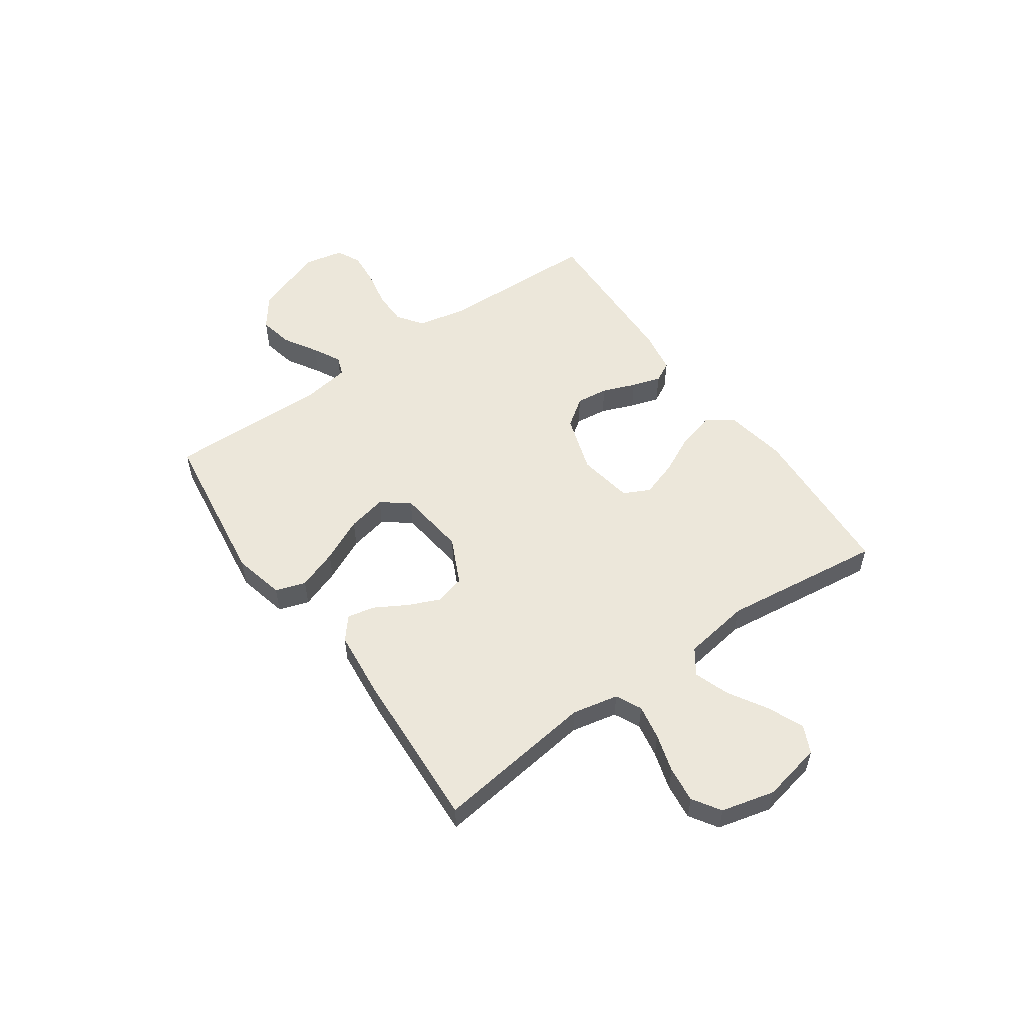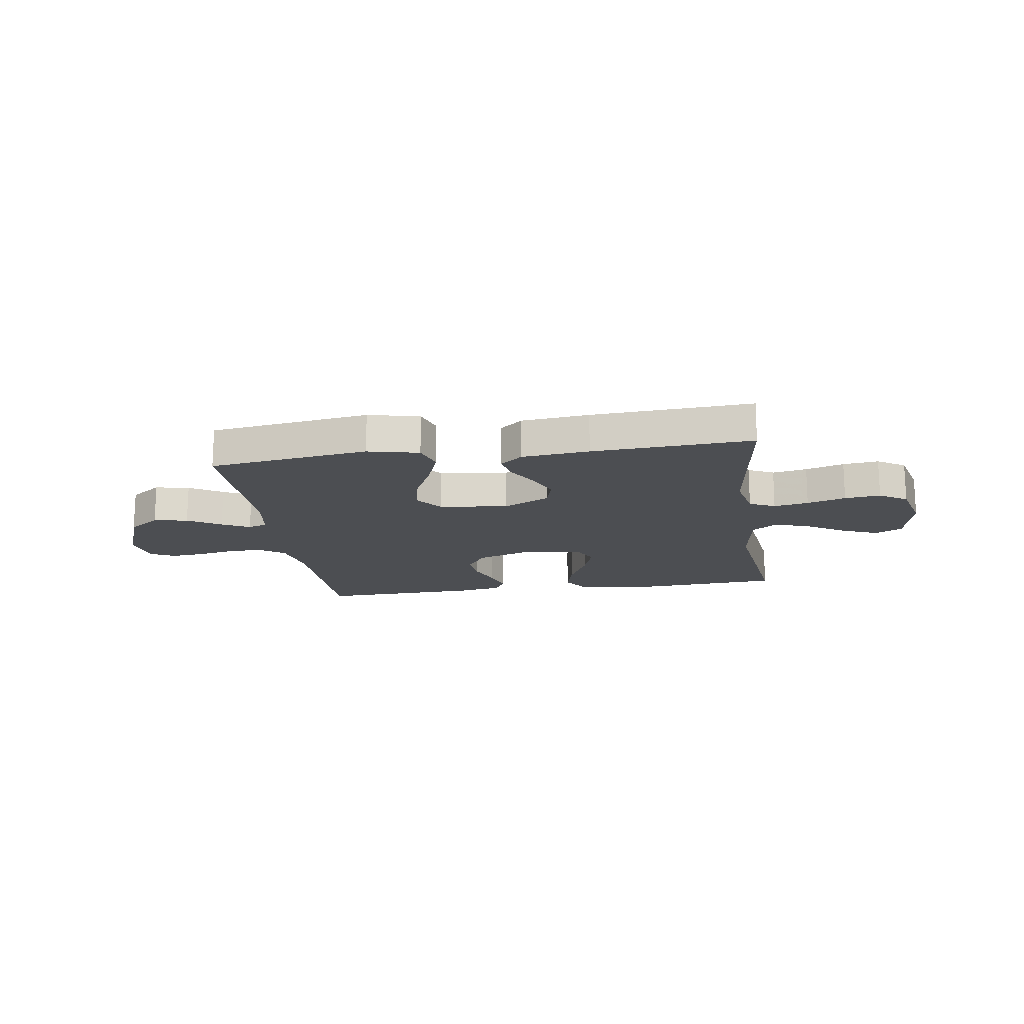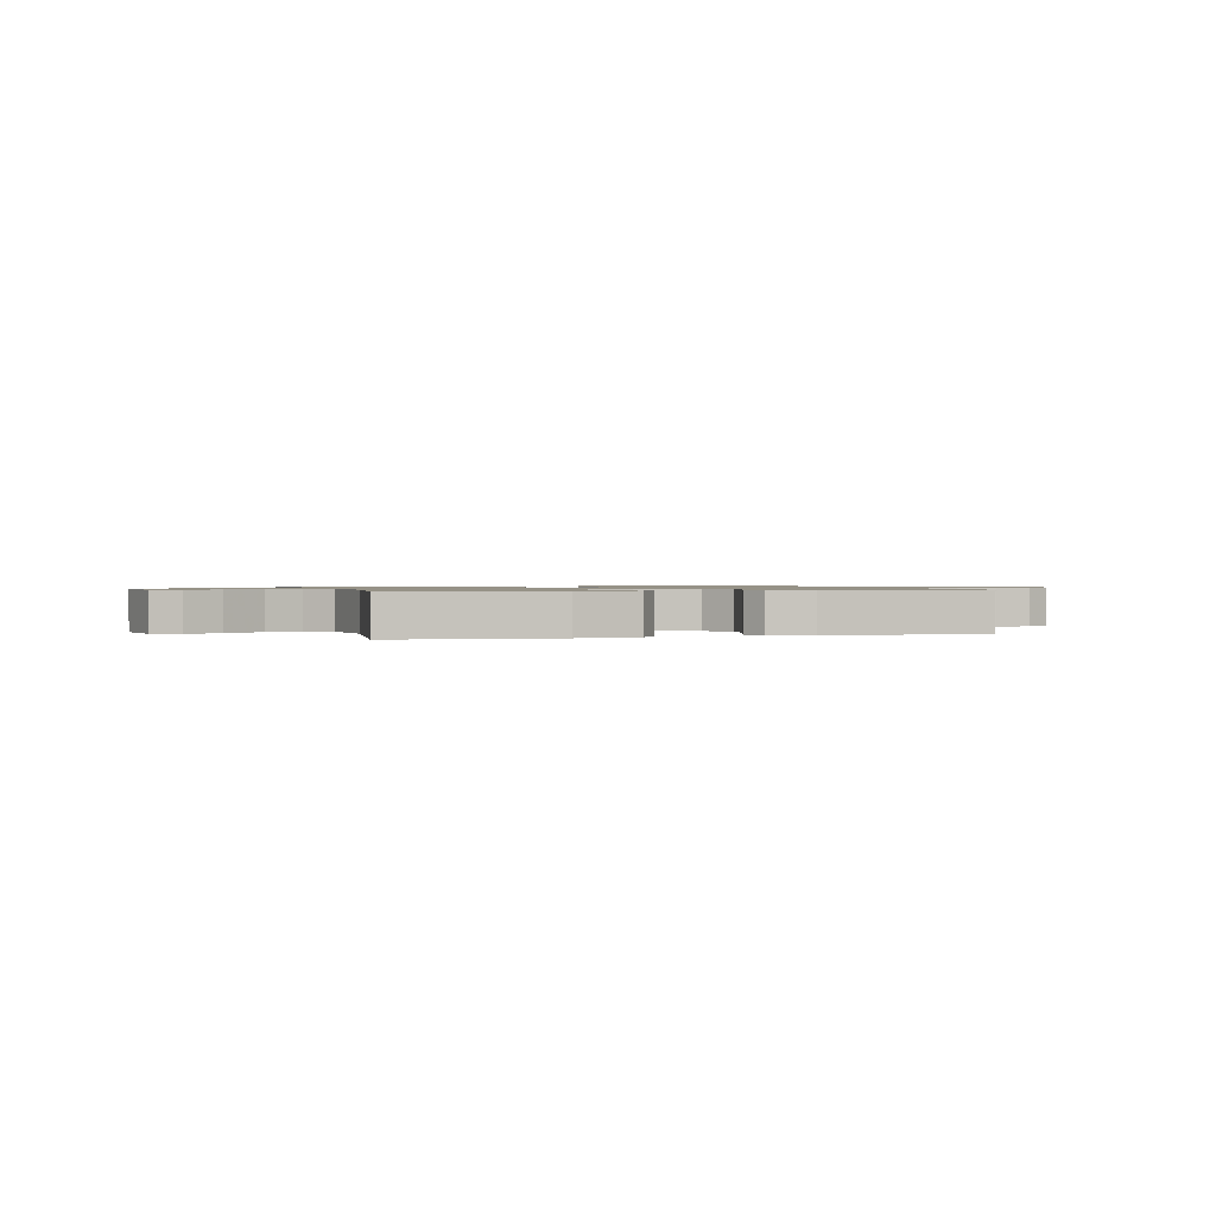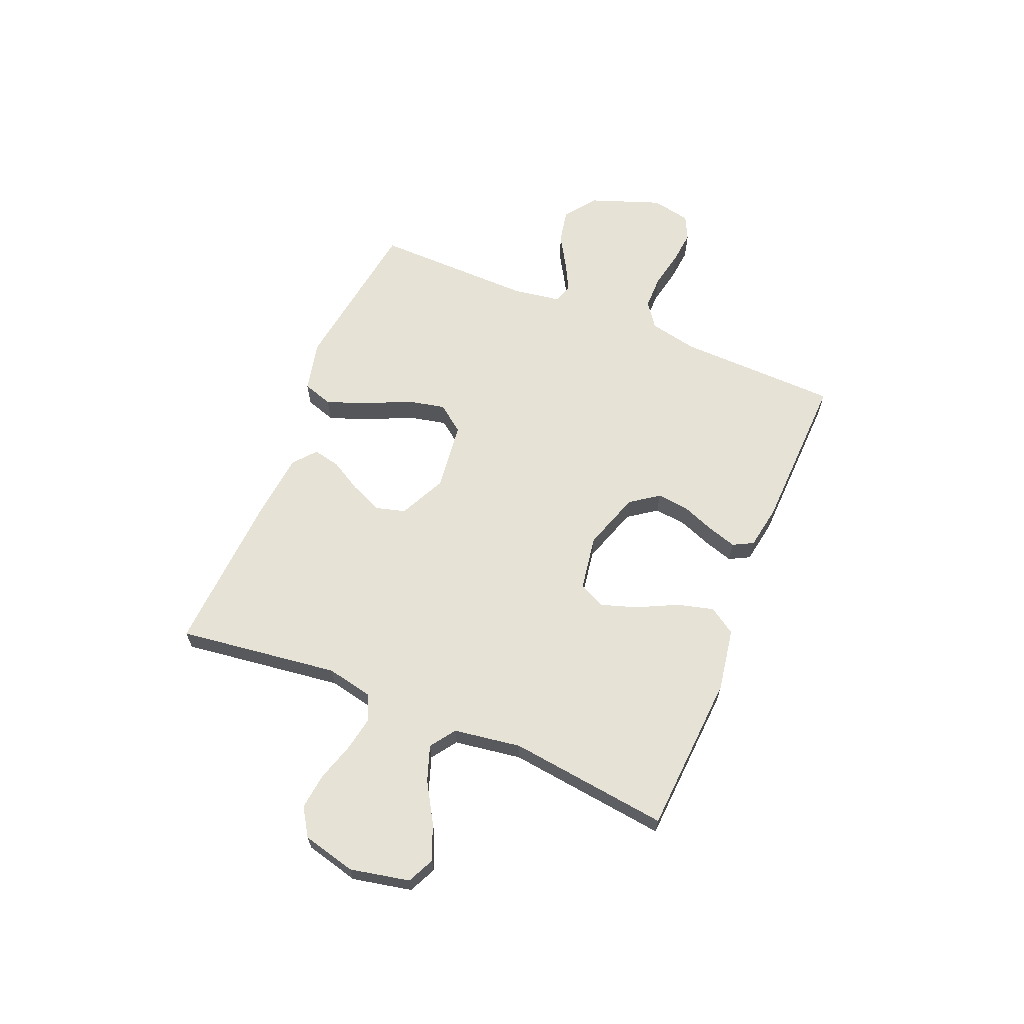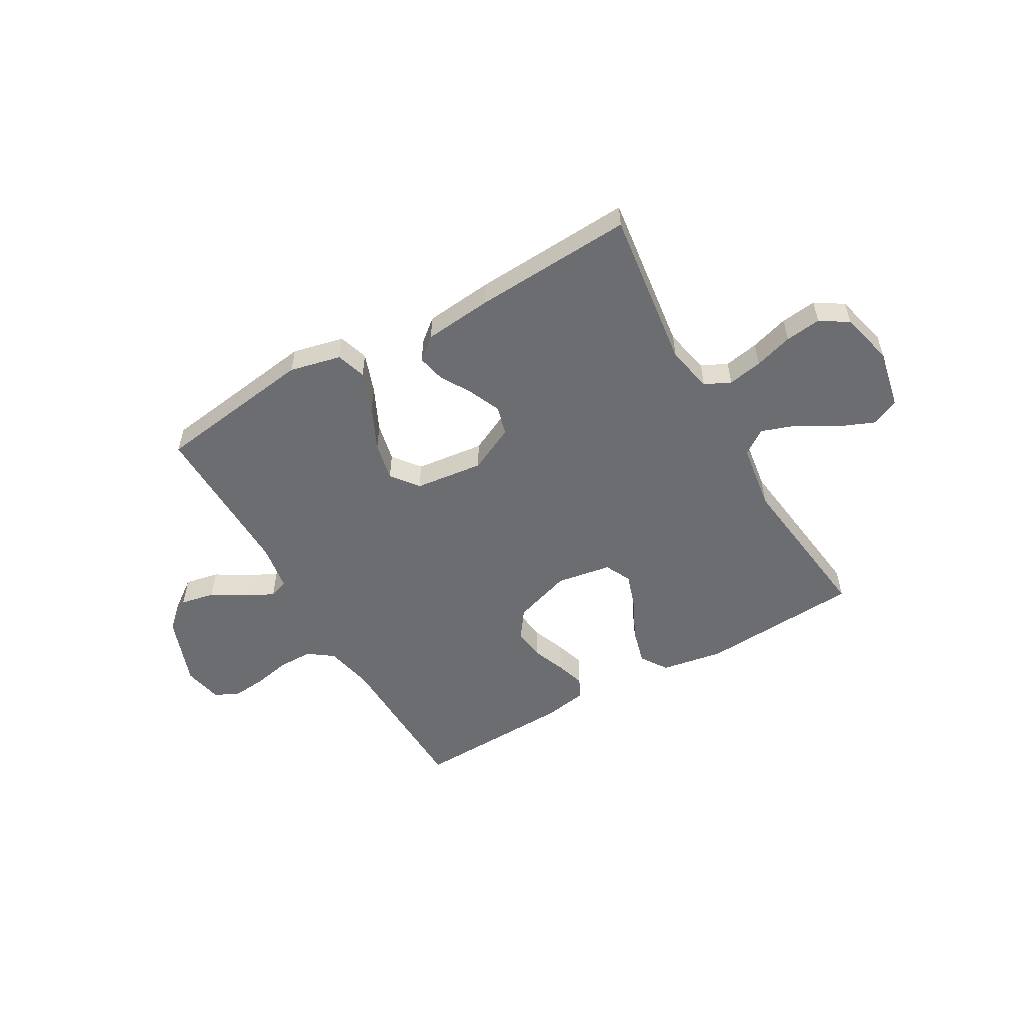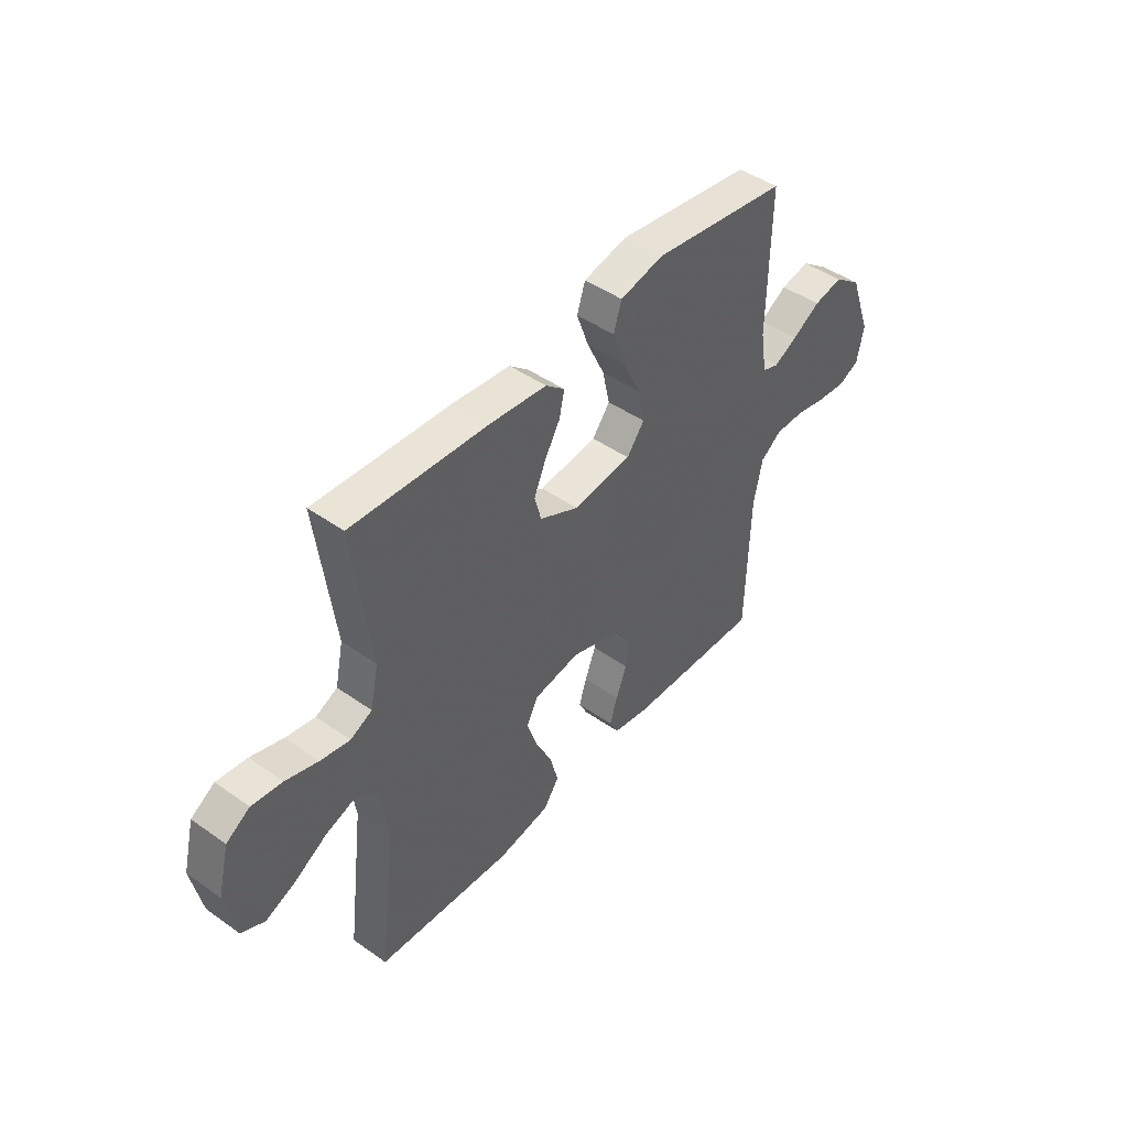
<metadata>
{"format":"obj","ext":"obj","renderer":"f3d","projection":"perspective","resolution":1024,"background":"white","views":[{"elev":54.1,"azim":54.8,"up":"+Y"},{"elev":-16.7,"azim":8.4,"up":"+Y"},{"elev":1.0,"azim":163.5,"up":"+Y"},{"elev":64.0,"azim":112.5,"up":"+Y"},{"elev":-54.0,"azim":29.9,"up":"+Y"},{"elev":45.4,"azim":129.1,"up":"+Z"}]}
</metadata>
<code>
v -0.5 0.07 0.5
v -0.2 0.07 0.542
v -0.104 0.07 0.52
v -0.086 0.07 0.464
v -0.113 0.07 0.389
v -0.152 0.07 0.307
v -0.168 0.07 0.234
v -0.129 0.07 0.183
v 0 0.07 0.168
v 0.087 0.07 0.21
v 0.102 0.07 0.265
v 0.076 0.07 0.325
v 0.042 0.07 0.384
v 0.031 0.07 0.435
v 0.073 0.07 0.47
v 0.2 0.07 0.483
v 0.5 0.07 0.5
v 0.461 0.07 0.2
v 0.479 0.07 0.114
v 0.527 0.07 0.091
v 0.592 0.07 0.103
v 0.664 0.07 0.125
v 0.731 0.07 0.133
v 0.783 0.07 0.1
v 0.808 0.07 0
v 0.785 0.07 -0.111
v 0.734 0.07 -0.135
v 0.667 0.07 -0.107
v 0.595 0.07 -0.064
v 0.529 0.07 -0.041
v 0.482 0.07 -0.074
v 0.463 0.07 -0.2
v 0.5 0.07 -0.5
v 0.2 0.07 -0.519
v 0.083 0.07 -0.499
v 0.05 0.07 -0.449
v 0.068 0.07 -0.381
v 0.105 0.07 -0.306
v 0.127 0.07 -0.239
v 0.103 0.07 -0.19
v 0 0.07 -0.173
v -0.109 0.07 -0.209
v -0.147 0.07 -0.262
v -0.14 0.07 -0.322
v -0.116 0.07 -0.384
v -0.099 0.07 -0.438
v -0.119 0.07 -0.476
v -0.2 0.07 -0.49
v -0.5 0.07 -0.5
v -0.508 0.07 -0.2
v -0.527 0.07 -0.109
v -0.574 0.07 -0.075
v -0.638 0.07 -0.075
v -0.707 0.07 -0.089
v -0.771 0.07 -0.095
v -0.816 0.07 -0.073
v -0.831 0.07 0
v -0.783 0.07 0.132
v -0.723 0.07 0.176
v -0.659 0.07 0.163
v -0.597 0.07 0.126
v -0.545 0.07 0.099
v -0.509 0.07 0.112
v -0.495 0.07 0.2
v -0.5 0 0.5
v -0.2 0 0.542
v -0.104 0 0.52
v -0.086 0 0.464
v -0.113 0 0.389
v -0.152 0 0.307
v -0.168 0 0.234
v -0.129 0 0.183
v 0 0 0.168
v 0.087 0 0.21
v 0.102 0 0.265
v 0.076 0 0.325
v 0.042 0 0.384
v 0.031 0 0.435
v 0.073 0 0.47
v 0.2 0 0.483
v 0.5 0 0.5
v 0.461 0 0.2
v 0.479 0 0.114
v 0.527 0 0.091
v 0.592 0 0.103
v 0.664 0 0.125
v 0.731 0 0.133
v 0.783 0 0.1
v 0.808 0 0
v 0.785 0 -0.111
v 0.734 0 -0.135
v 0.667 0 -0.107
v 0.595 0 -0.064
v 0.529 0 -0.041
v 0.482 0 -0.074
v 0.463 0 -0.2
v 0.5 0 -0.5
v 0.2 0 -0.519
v 0.083 0 -0.499
v 0.05 0 -0.449
v 0.068 0 -0.381
v 0.105 0 -0.306
v 0.127 0 -0.239
v 0.103 0 -0.19
v 0 0 -0.173
v -0.109 0 -0.209
v -0.147 0 -0.262
v -0.14 0 -0.322
v -0.116 0 -0.384
v -0.099 0 -0.438
v -0.119 0 -0.476
v -0.2 0 -0.49
v -0.5 0 -0.5
v -0.508 0 -0.2
v -0.527 0 -0.109
v -0.574 0 -0.075
v -0.638 0 -0.075
v -0.707 0 -0.089
v -0.771 0 -0.095
v -0.816 0 -0.073
v -0.831 0 0
v -0.783 0 0.132
v -0.723 0 0.176
v -0.659 0 0.163
v -0.597 0 0.126
v -0.545 0 0.099
v -0.509 0 0.112
v -0.495 0 0.2
f 59 60 61
f 58 59 61
f 57 58 61
f 56 57 61
f 55 56 61
f 54 55 61
f 53 54 61
f 52 53 61 62
f 51 52 62 63
f 48 49 50
f 47 48 50
f 46 47 50
f 45 46 50
f 44 45 50
f 51 63 64
f 50 51 64
f 44 50 64
f 43 44 64
f 36 37 38
f 35 36 38
f 34 35 38
f 33 34 38
f 32 33 38
f 31 32 38 39
f 30 31 39 40
f 27 28 29
f 26 27 29
f 25 26 29
f 24 25 29
f 23 24 29
f 22 23 29
f 21 22 29
f 20 21 29 30
f 30 40 41
f 20 30 41
f 19 20 41
f 16 17 18
f 15 16 18
f 14 15 18
f 13 14 18
f 12 13 18
f 11 12 18 19
f 4 5 6
f 3 4 6
f 2 3 6
f 1 2 6
f 64 1 6
f 64 6 7
f 64 7 8
f 43 64 8
f 42 43 8
f 41 42 8 9
f 10 11 19 41
f 9 10 41
f 125 124 123
f 125 123 122
f 125 122 121
f 125 121 120
f 125 120 119
f 125 119 118
f 125 118 117
f 126 125 117 116
f 127 126 116 115
f 114 113 112
f 114 112 111
f 114 111 110
f 114 110 109
f 114 109 108
f 128 127 115
f 128 115 114
f 128 114 108
f 128 108 107
f 102 101 100
f 102 100 99
f 102 99 98
f 102 98 97
f 102 97 96
f 103 102 96 95
f 104 103 95 94
f 93 92 91
f 93 91 90
f 93 90 89
f 93 89 88
f 93 88 87
f 93 87 86
f 93 86 85
f 94 93 85 84
f 105 104 94
f 105 94 84
f 105 84 83
f 82 81 80
f 82 80 79
f 82 79 78
f 82 78 77
f 82 77 76
f 83 82 76 75
f 70 69 68
f 70 68 67
f 70 67 66
f 70 66 65
f 70 65 128
f 71 70 128
f 72 71 128
f 72 128 107
f 72 107 106
f 73 72 106 105
f 105 83 75 74
f 105 74 73
f 1 65 66 2
f 2 66 67 3
f 3 67 68 4
f 4 68 69 5
f 5 69 70 6
f 6 70 71 7
f 7 71 72 8
f 8 72 73 9
f 9 73 74 10
f 10 74 75 11
f 11 75 76 12
f 12 76 77 13
f 13 77 78 14
f 14 78 79 15
f 15 79 80 16
f 16 80 81 17
f 17 81 82 18
f 18 82 83 19
f 19 83 84 20
f 20 84 85 21
f 21 85 86 22
f 22 86 87 23
f 23 87 88 24
f 24 88 89 25
f 25 89 90 26
f 26 90 91 27
f 27 91 92 28
f 28 92 93 29
f 29 93 94 30
f 30 94 95 31
f 31 95 96 32
f 32 96 97 33
f 33 97 98 34
f 34 98 99 35
f 35 99 100 36
f 36 100 101 37
f 37 101 102 38
f 38 102 103 39
f 39 103 104 40
f 40 104 105 41
f 41 105 106 42
f 42 106 107 43
f 43 107 108 44
f 44 108 109 45
f 45 109 110 46
f 46 110 111 47
f 47 111 112 48
f 48 112 113 49
f 49 113 114 50
f 50 114 115 51
f 51 115 116 52
f 52 116 117 53
f 53 117 118 54
f 54 118 119 55
f 55 119 120 56
f 56 120 121 57
f 57 121 122 58
f 58 122 123 59
f 59 123 124 60
f 60 124 125 61
f 61 125 126 62
f 62 126 127 63
f 63 127 128 64
f 64 128 65 1

</code>
